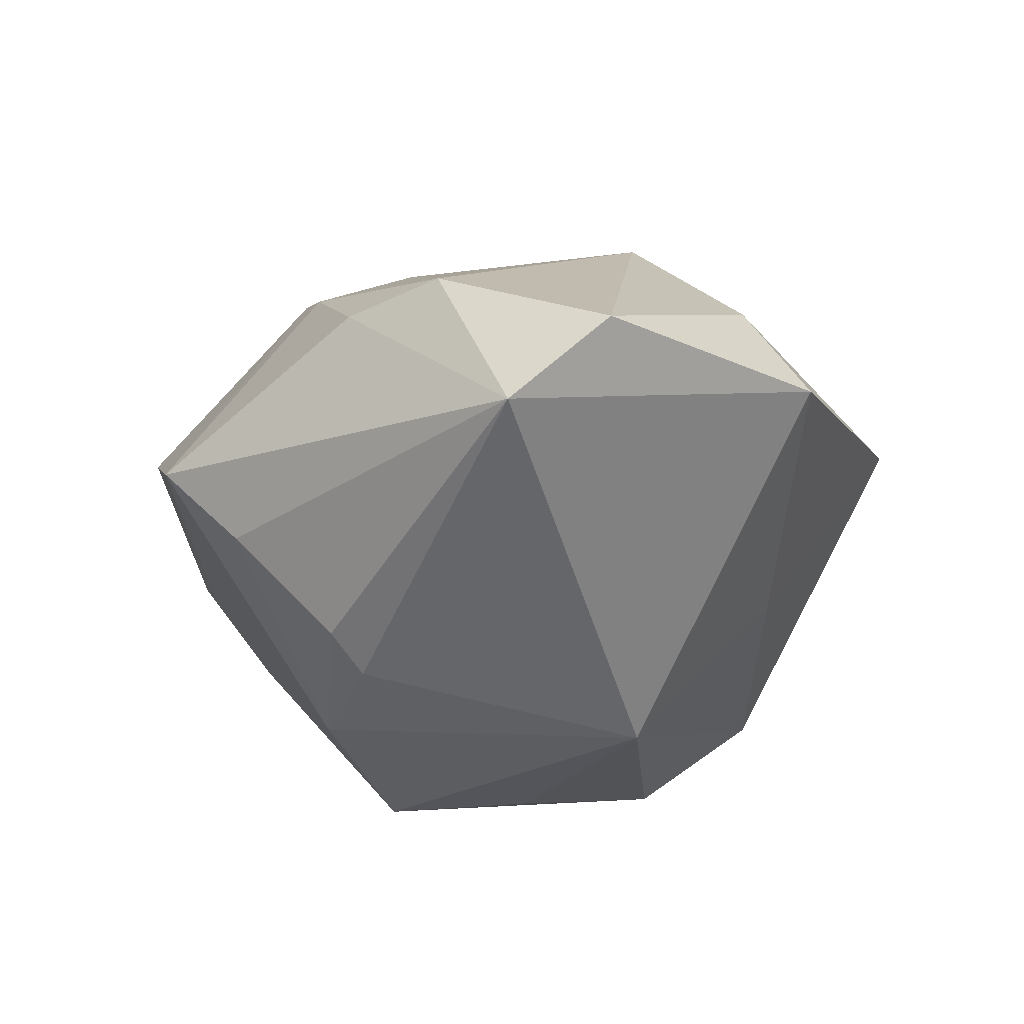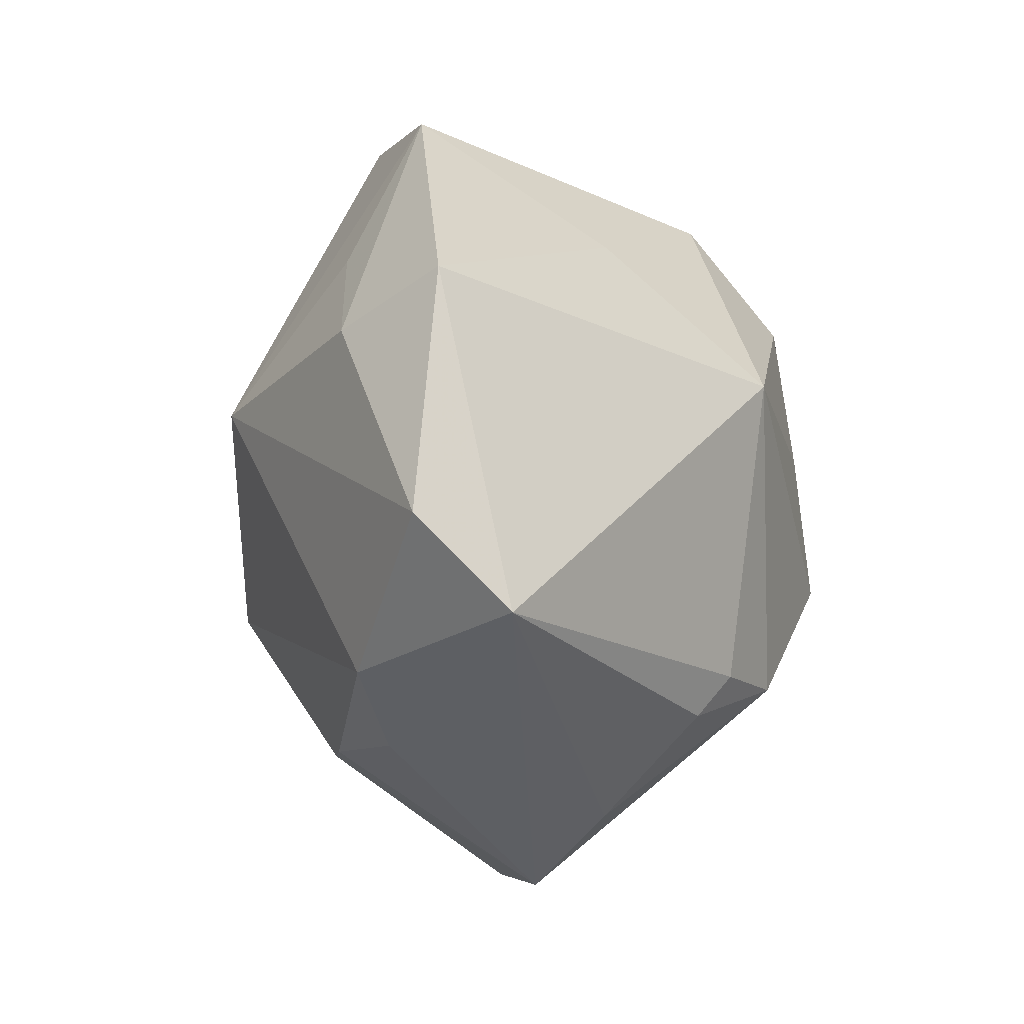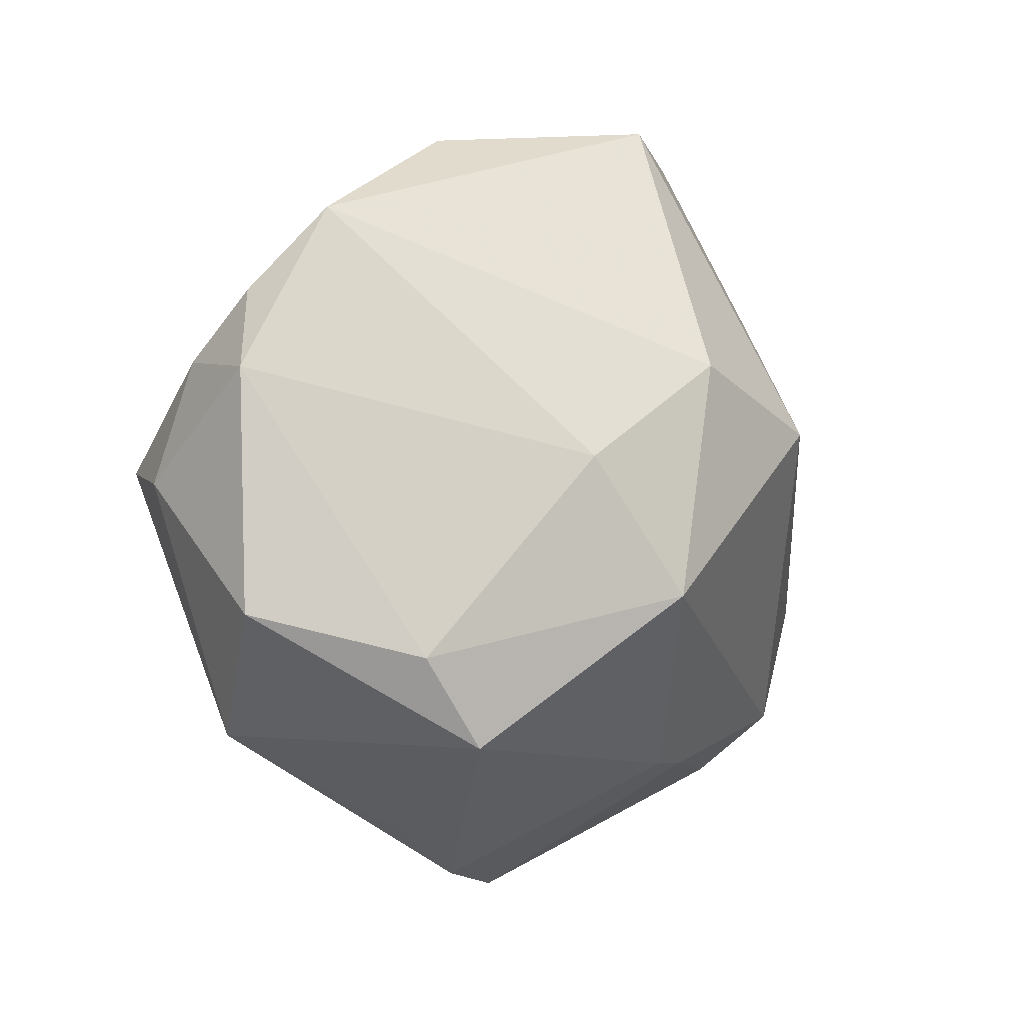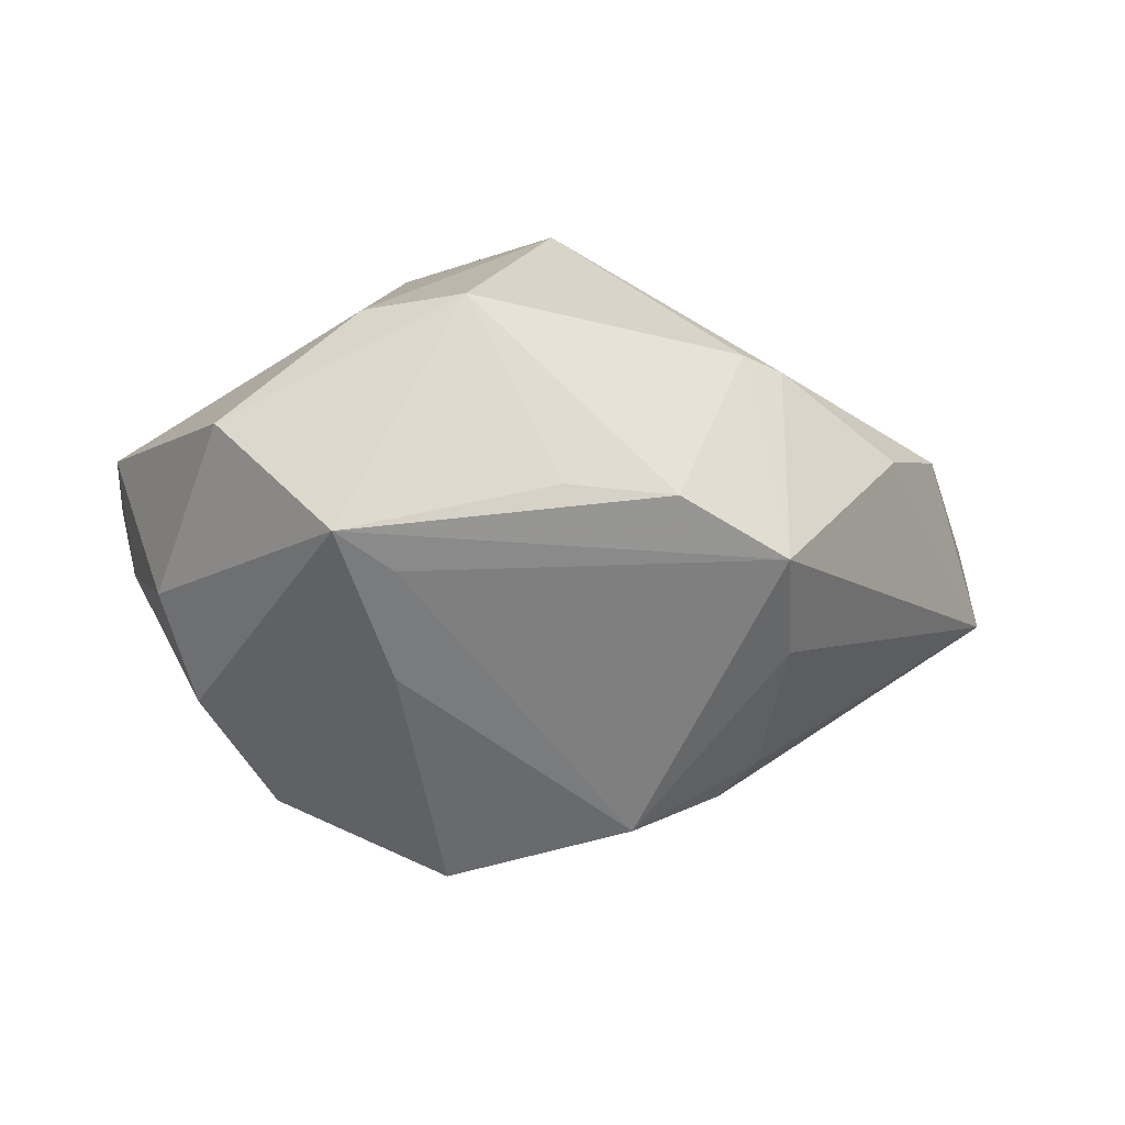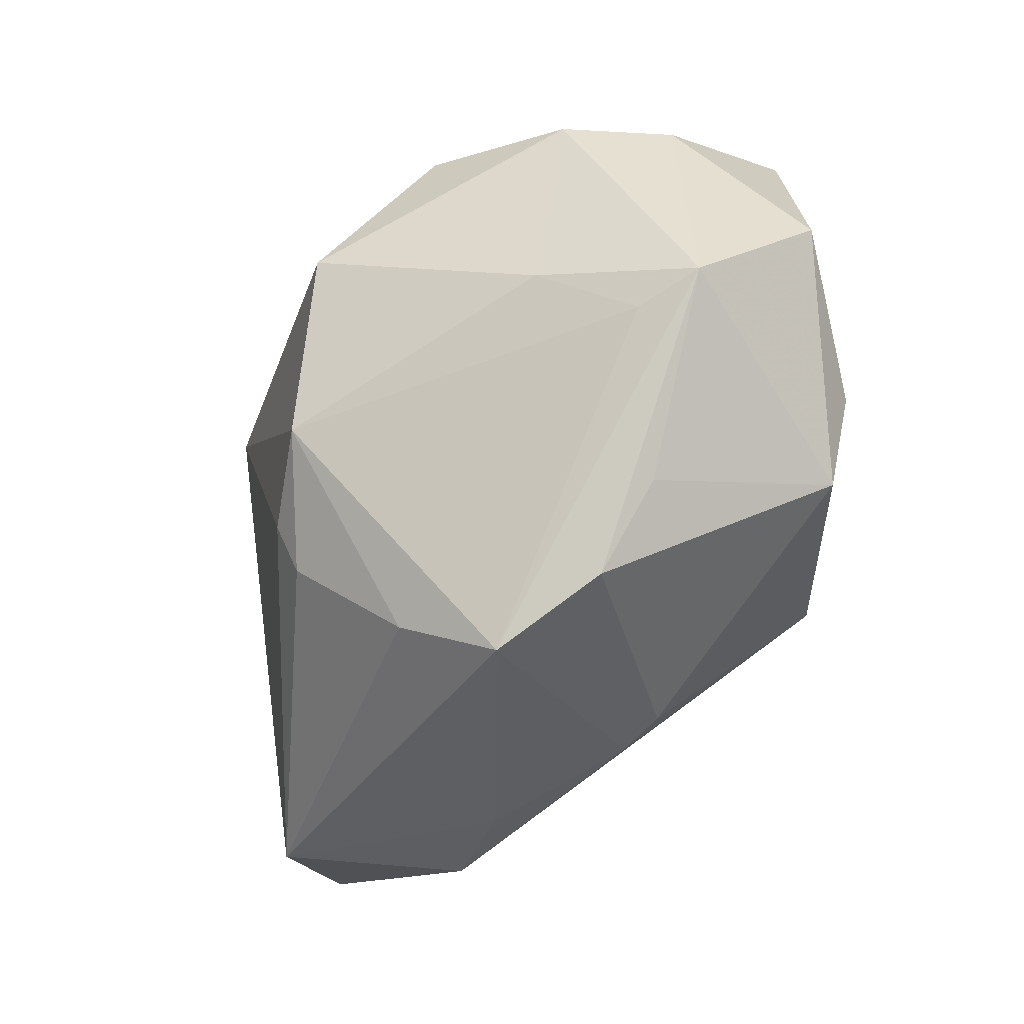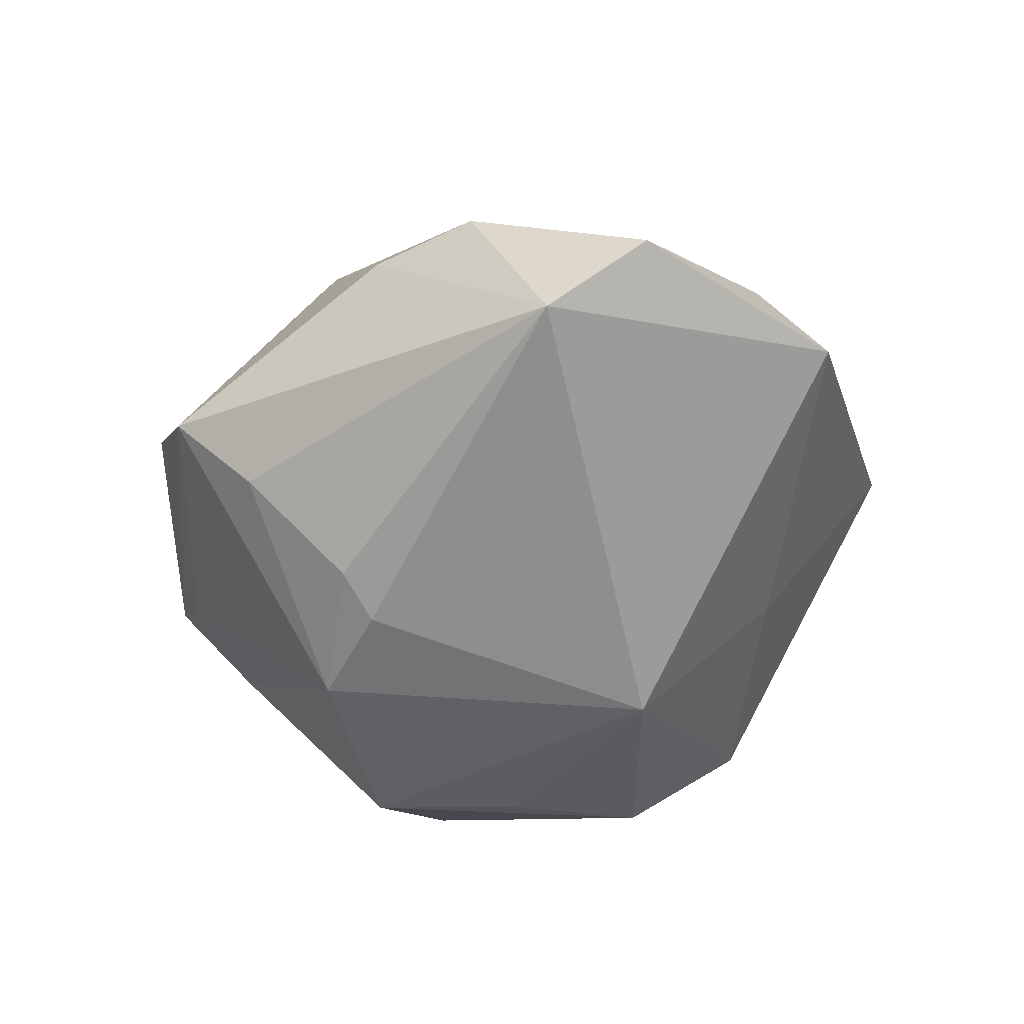
<metadata>
{"format":"obj","ext":"obj","renderer":"f3d","projection":"perspective","resolution":1024,"background":"white","views":[{"elev":-22.4,"azim":64.7,"up":"+Z"},{"elev":-13.6,"azim":99.2,"up":"+Y"},{"elev":-3.3,"azim":-44.4,"up":"+Y"},{"elev":-4.2,"azim":-32.3,"up":"+Z"},{"elev":-68.2,"azim":-117.7,"up":"+Y"},{"elev":-35.1,"azim":59.8,"up":"+Z"}]}
</metadata>
<code>
v -0.007552 0.02246 -0.03063
v 0.001935 -0.04321 -0.00303
v -0.001492 -0.0214 -0.02914
v -0.02702 0.007124 -0.02627
v 0.009073 -0.02154 -0.02573
v 0.04661 0.01421 -0.0002037
v 0.02525 -0.03059 0.008833
v -0.0303 -0.01738 0.02167
v -0.04383 -0.01307 0.01009
v 0.04016 0.0101 0.01114
v 0.02807 0.02187 0.01353
v 0.01073 -0.02604 -0.02221
v 0.007005 -0.02899 0.01878
v -0.02772 -0.01976 -0.01421
v -0.03935 0.02011 0.004484
v 0.007174 -0.03628 -0.01149
v 0.002797 0.01367 0.03014
v -0.01857 -0.0355 0.003751
v 0.04504 -0.02083 -0.007409
v -0.03117 -0.026 -0.004404
v -0.04079 0.01311 -0.002774
v 0.01435 0.009723 -0.03045
v -0.01413 0.03903 0.005627
v -0.03824 0.002411 -0.0161
v 0.02151 0.04018 0.006774
v -0.01501 -0.00764 -0.03387
v 0.008867 0.04188 0.01437
v -0.00924 -0.04099 0.00269
v 0.03554 -0.02459 0.009957
v -0.004586 -0.011 0.03267
v 0.0171 0.0259 -0.01344
v -0.003869 0.03463 -0.02122
v 0.01178 -0.02918 0.01736
v -0.0316 0.0202 -0.005339
v -0.02385 -0.02643 0.02256
v -0.03358 0.02864 0.01011
v -0.01409 0.003126 0.02919
v -0.04354 0.0005349 -0.005509
v -0.009037 0.007004 -0.0326
v -0.04356 0.01155 0.008775
v 0.02006 0.007439 0.02832
v 0.05048 -0.01185 0.001373
v -0.03747 -0.02531 -0.0008039
f 19 6 42
f 19 22 6
f 1 22 39
f 39 26 1
f 22 26 39
f 41 25 27
f 32 22 1
f 32 23 27
f 27 25 32
f 1 26 4
f 4 32 1
f 22 19 5
f 2 19 7
f 7 33 2
f 2 33 13
f 17 41 27
f 6 25 10
f 42 6 10
f 10 41 42
f 6 22 31
f 22 32 31
f 31 25 6
f 31 32 25
f 40 15 21
f 24 4 26
f 26 14 24
f 24 14 43
f 24 21 4
f 36 32 15
f 36 15 40
f 23 32 36
f 27 23 36
f 36 17 27
f 3 26 22
f 22 5 3
f 3 14 26
f 12 5 19
f 12 3 5
f 33 7 29
f 42 41 29
f 29 19 42
f 29 7 19
f 35 9 43
f 25 41 11
f 11 10 25
f 41 10 11
f 32 4 34
f 4 21 34
f 15 32 34
f 34 21 15
f 43 9 38
f 38 24 43
f 38 9 40
f 40 21 38
f 21 24 38
f 43 14 20
f 14 3 20
f 2 43 20
f 20 3 2
f 16 19 2
f 16 12 19
f 2 3 16
f 3 12 16
f 28 43 2
f 2 13 28
f 13 35 28
f 30 35 13
f 41 17 30
f 30 13 33
f 33 29 30
f 30 29 41
f 18 35 43
f 43 28 18
f 18 28 35
f 35 30 8
f 40 9 8
f 9 35 8
f 37 36 40
f 40 8 37
f 37 8 30
f 17 36 37
f 37 30 17

</code>
